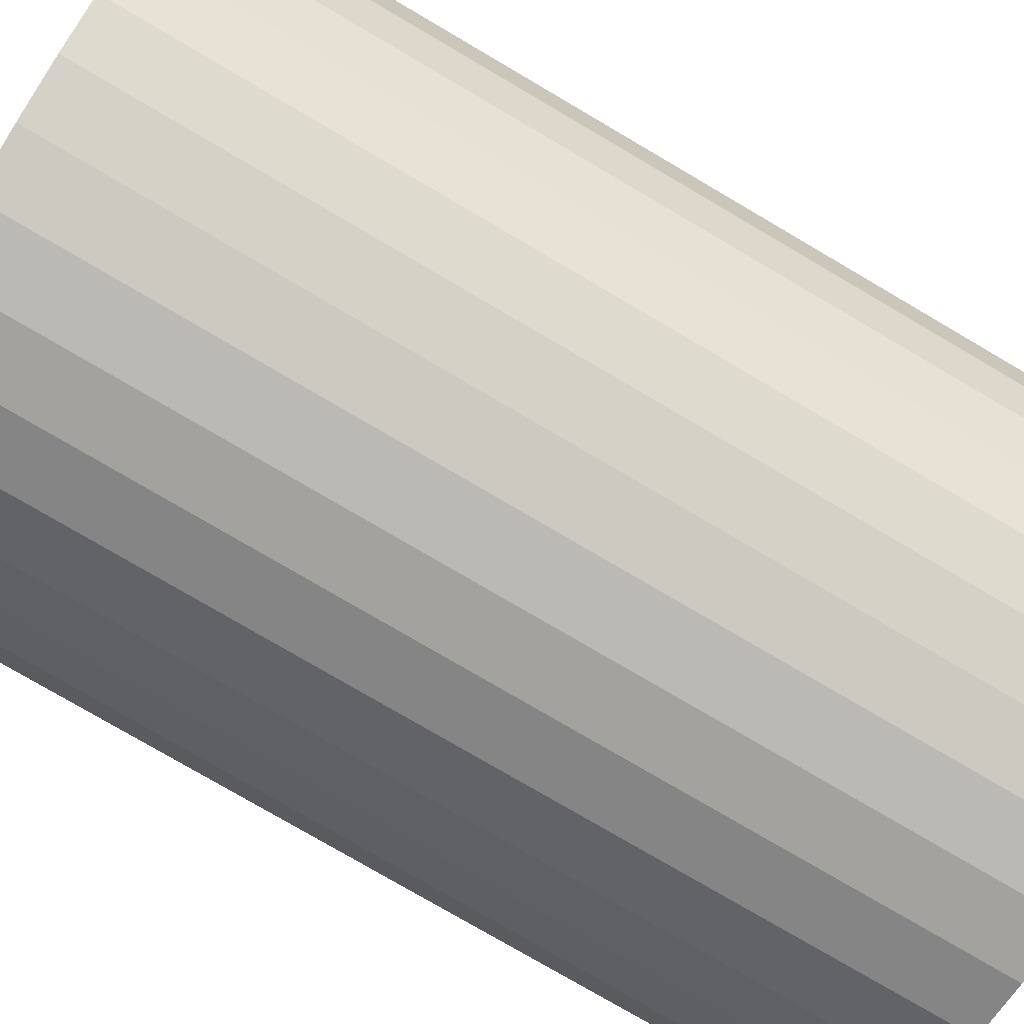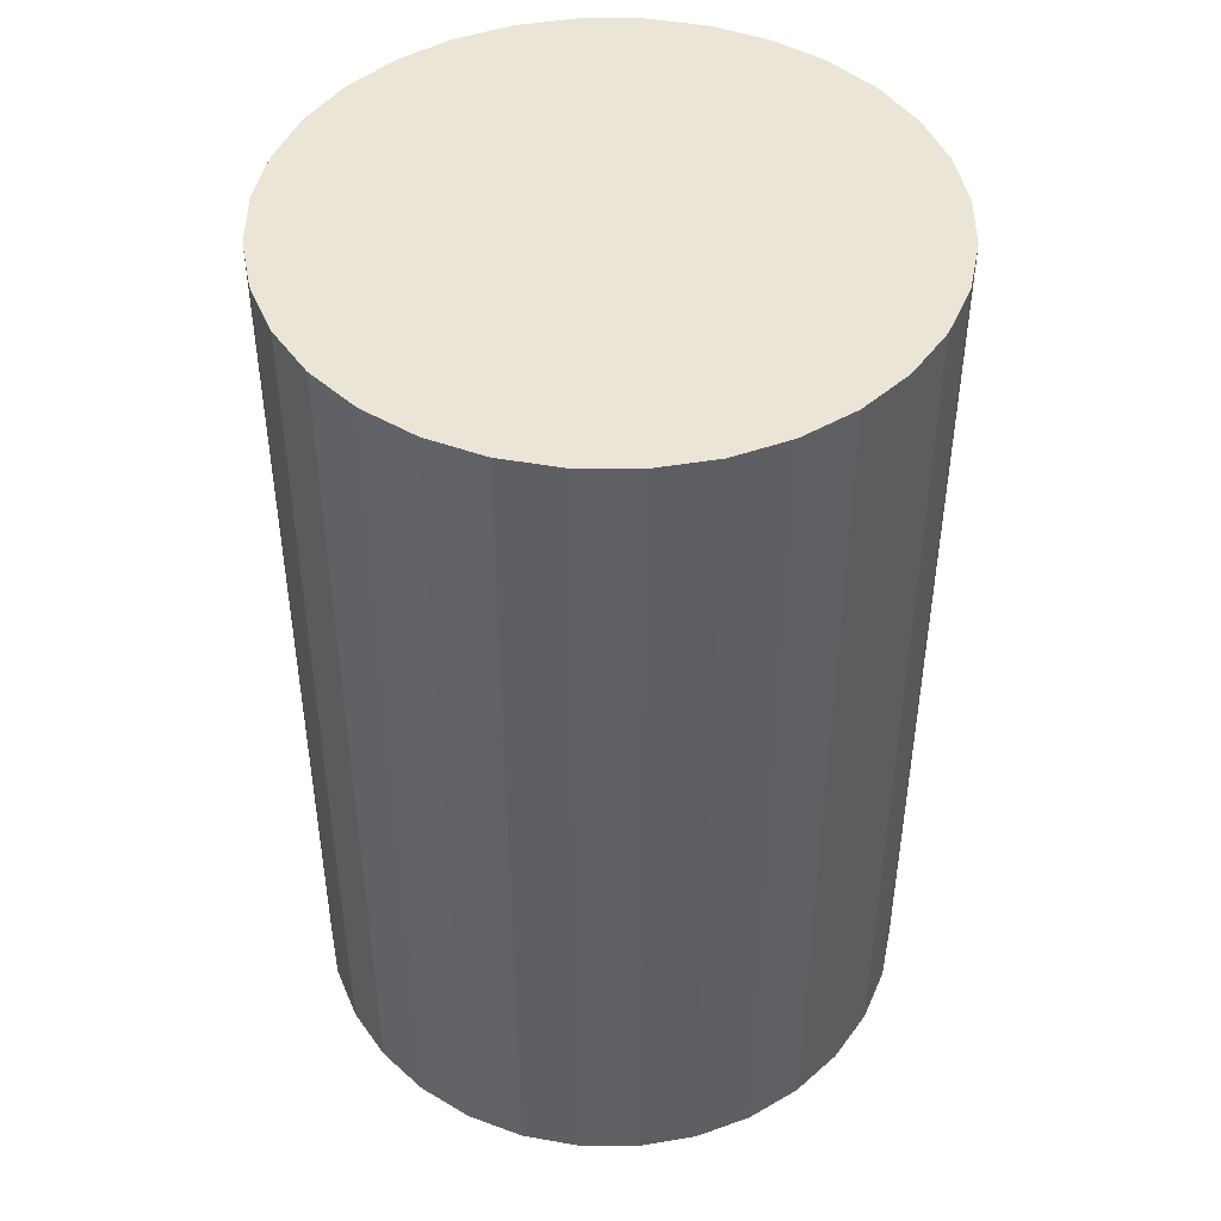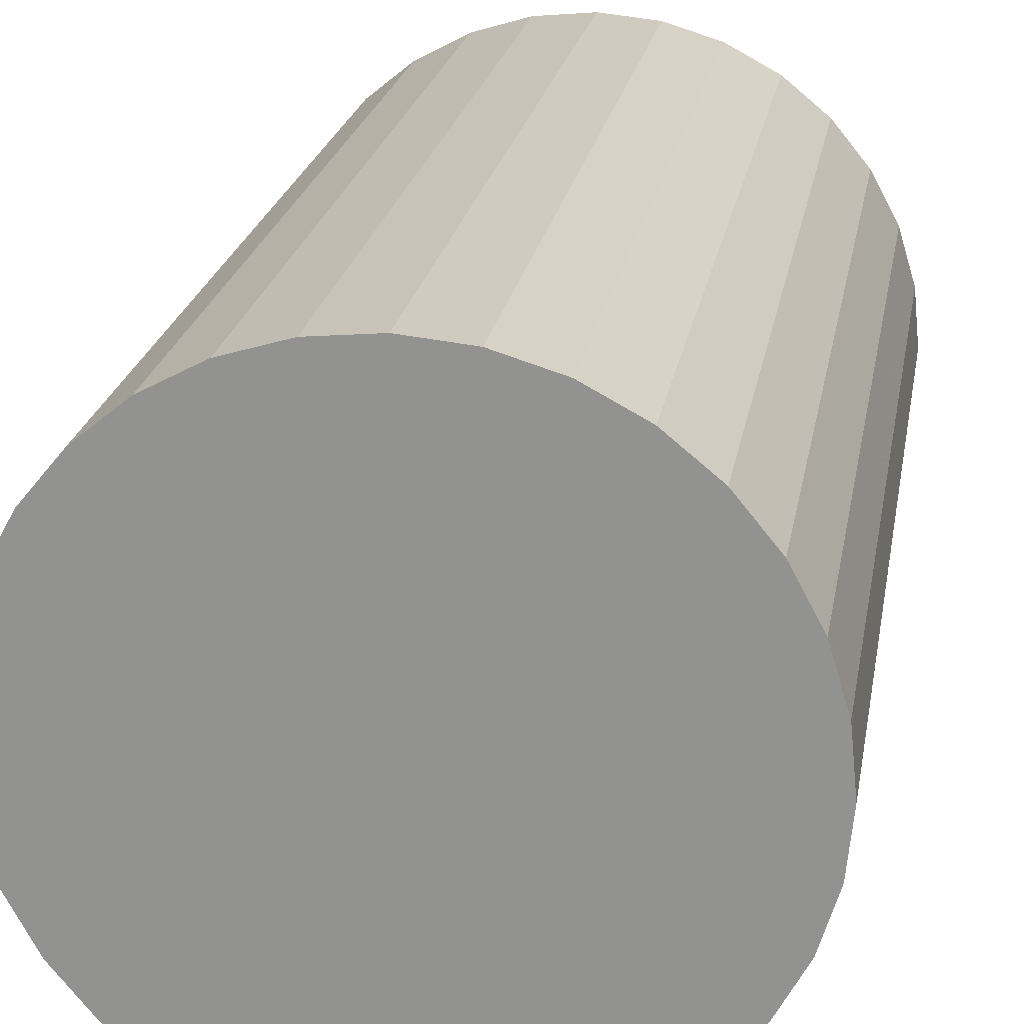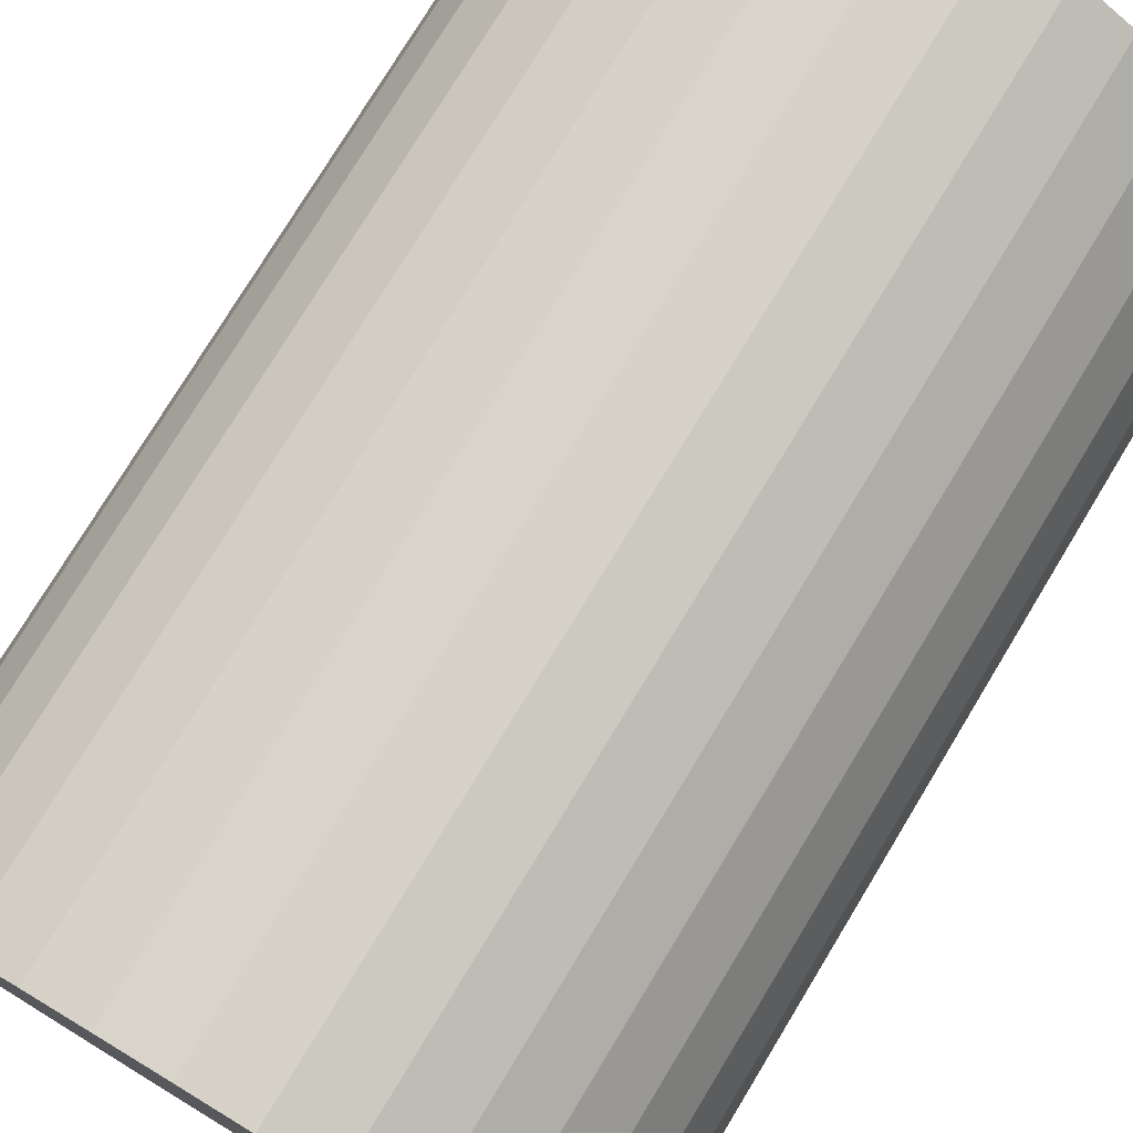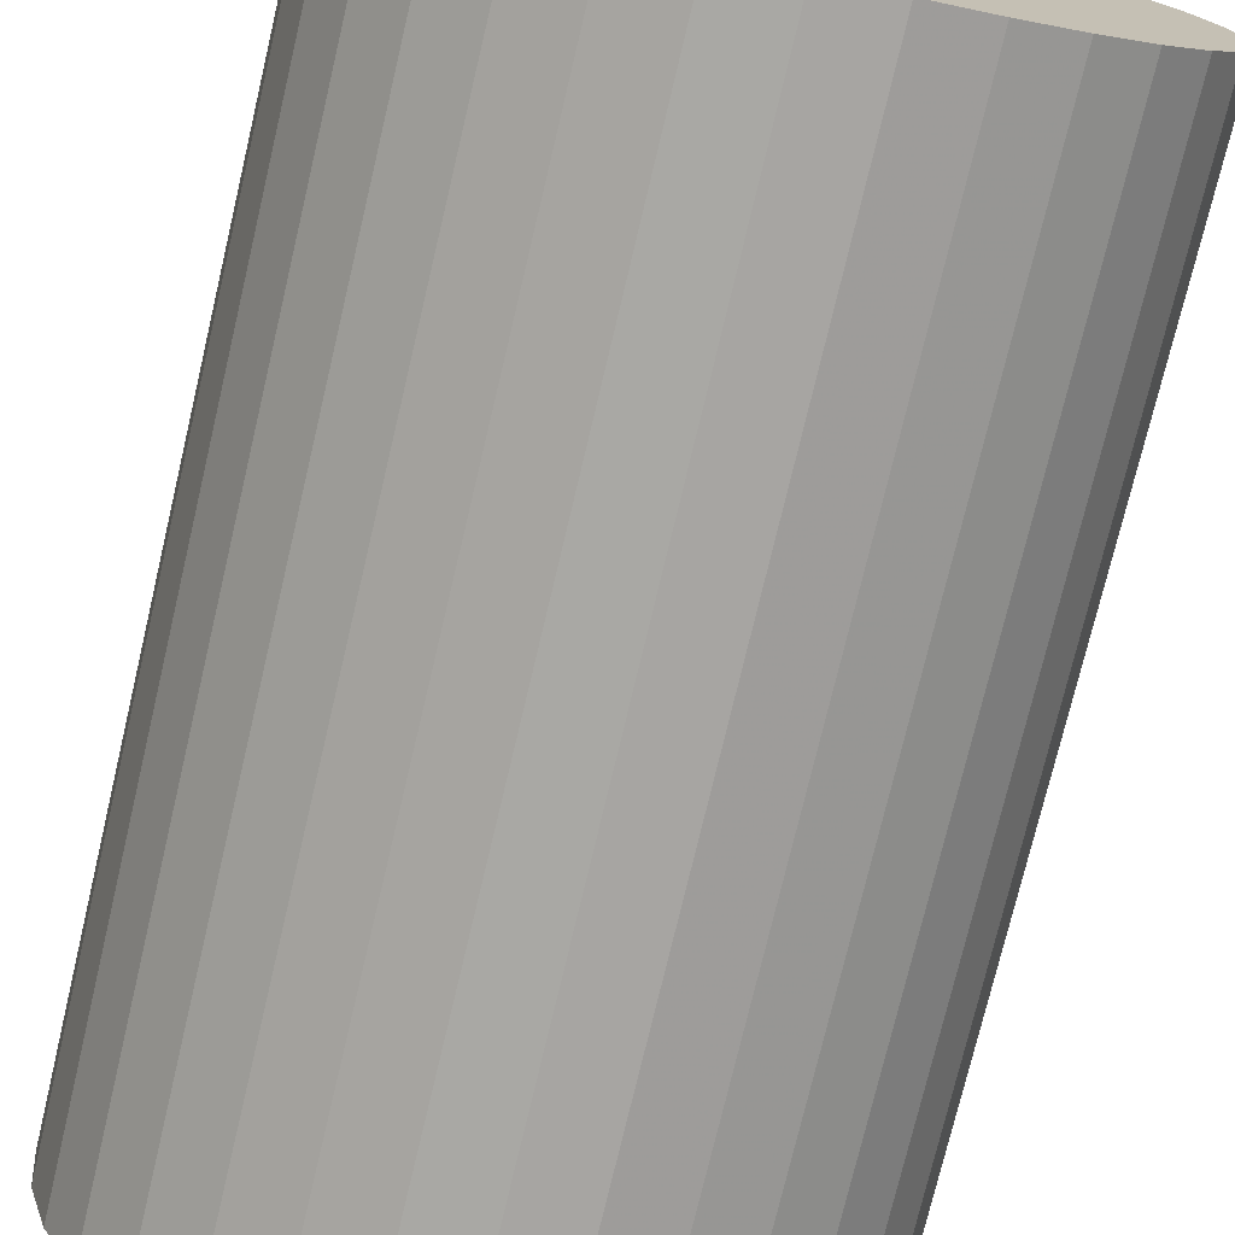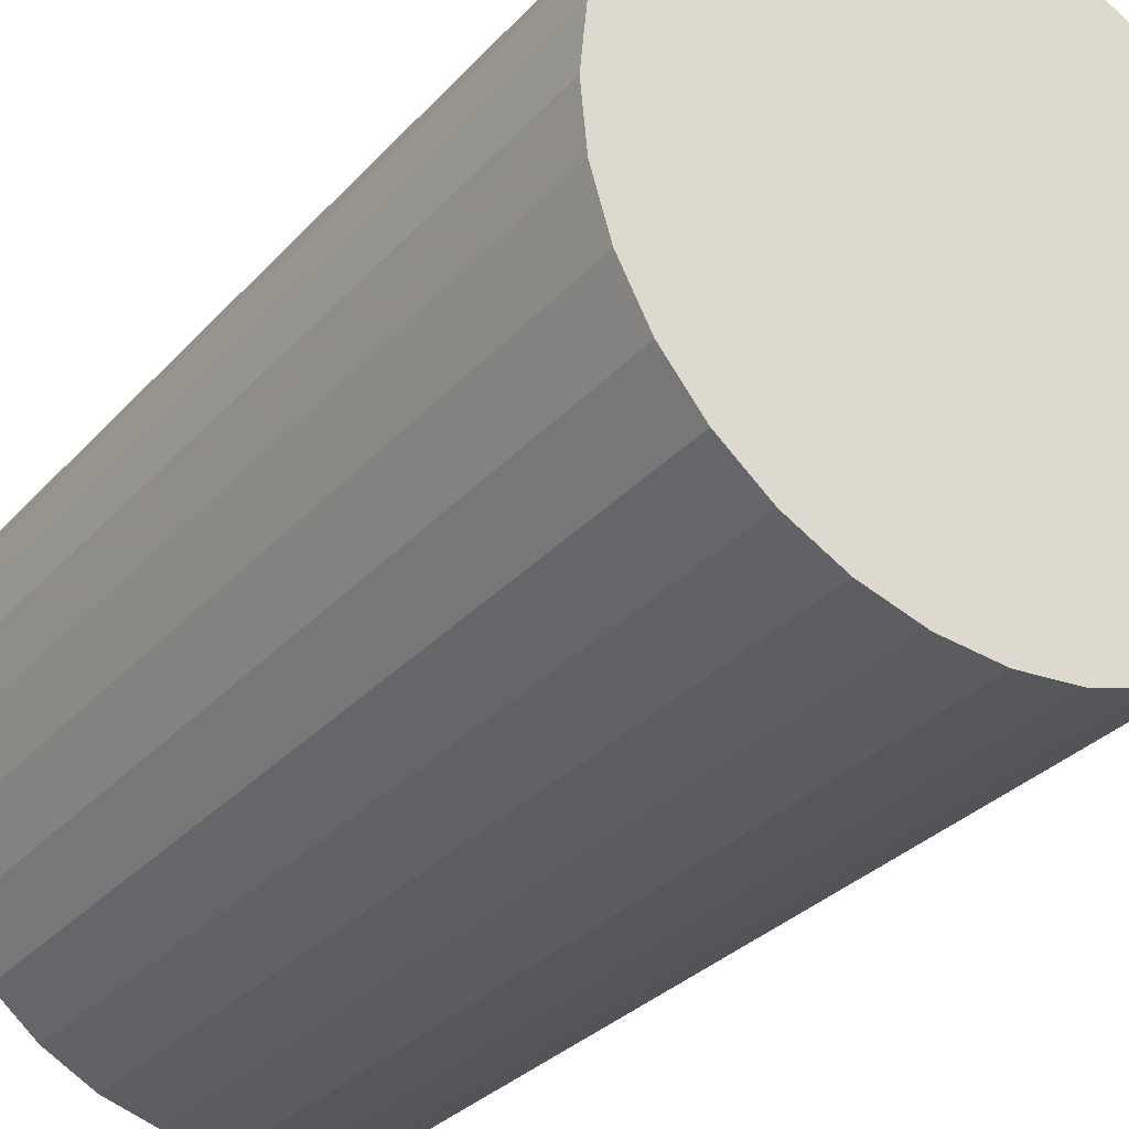
<metadata>
{"format":"obj","ext":"obj","renderer":"f3d","projection":"perspective","resolution":1024,"background":"white","views":[{"elev":-77.8,"azim":59.6,"up":"+Y"},{"elev":45.9,"azim":84.7,"up":"+Z"},{"elev":21.8,"azim":9.5,"up":"+Y"},{"elev":76.4,"azim":31.2,"up":"+Y"},{"elev":-74.8,"azim":166.7,"up":"+Y"},{"elev":-31.2,"azim":145.9,"up":"+Y"}]}
</metadata>
<code>
v 0 0 -0.03354
v 0.02194 0 -0.03354
v 0.02194 0 0.03354
v 0 0 0.03354
v 0.02152 0.004281 -0.03354
v 0.02152 0.004281 0.03354
v 0.02027 0.008398 -0.03354
v 0.02027 0.008398 0.03354
v 0.01825 0.01219 -0.03354
v 0.01825 0.01219 0.03354
v 0.01552 0.01552 -0.03354
v 0.01552 0.01552 0.03354
v 0.01219 0.01825 -0.03354
v 0.01219 0.01825 0.03354
v 0.008398 0.02027 -0.03354
v 0.008398 0.02027 0.03354
v 0.004281 0.02152 -0.03354
v 0.004281 0.02152 0.03354
v 0 0.02194 -0.03354
v 0 0.02194 0.03354
v -0.004281 0.02152 -0.03354
v -0.004281 0.02152 0.03354
v -0.008398 0.02027 -0.03354
v -0.008398 0.02027 0.03354
v -0.01219 0.01825 -0.03354
v -0.01219 0.01825 0.03354
v -0.01552 0.01552 -0.03354
v -0.01552 0.01552 0.03354
v -0.01825 0.01219 -0.03354
v -0.01825 0.01219 0.03354
v -0.02027 0.008398 -0.03354
v -0.02027 0.008398 0.03354
v -0.02152 0.004281 -0.03354
v -0.02152 0.004281 0.03354
v -0.02194 0 -0.03354
v -0.02194 0 0.03354
v -0.02152 -0.004281 -0.03354
v -0.02152 -0.004281 0.03354
v -0.02027 -0.008398 -0.03354
v -0.02027 -0.008398 0.03354
v -0.01825 -0.01219 -0.03354
v -0.01825 -0.01219 0.03354
v -0.01552 -0.01552 -0.03354
v -0.01552 -0.01552 0.03354
v -0.01219 -0.01825 -0.03354
v -0.01219 -0.01825 0.03354
v -0.008398 -0.02027 -0.03354
v -0.008398 -0.02027 0.03354
v -0.004281 -0.02152 -0.03354
v -0.004281 -0.02152 0.03354
v -0 -0.02194 -0.03354
v -0 -0.02194 0.03354
v 0.004281 -0.02152 -0.03354
v 0.004281 -0.02152 0.03354
v 0.008398 -0.02027 -0.03354
v 0.008398 -0.02027 0.03354
v 0.01219 -0.01825 -0.03354
v 0.01219 -0.01825 0.03354
v 0.01552 -0.01552 -0.03354
v 0.01552 -0.01552 0.03354
v 0.01825 -0.01219 -0.03354
v 0.01825 -0.01219 0.03354
v 0.02027 -0.008398 -0.03354
v 0.02027 -0.008398 0.03354
v 0.02152 -0.004281 -0.03354
v 0.02152 -0.004281 0.03354
f 2 1 5
f 2 5 3
f 3 5 6
f 3 6 4
f 5 1 7
f 5 7 6
f 6 7 8
f 6 8 4
f 7 1 9
f 7 9 8
f 8 9 10
f 8 10 4
f 9 1 11
f 9 11 10
f 10 11 12
f 10 12 4
f 11 1 13
f 11 13 12
f 12 13 14
f 12 14 4
f 13 1 15
f 13 15 14
f 14 15 16
f 14 16 4
f 15 1 17
f 15 17 16
f 16 17 18
f 16 18 4
f 17 1 19
f 17 19 18
f 18 19 20
f 18 20 4
f 19 1 21
f 19 21 20
f 20 21 22
f 20 22 4
f 21 1 23
f 21 23 22
f 22 23 24
f 22 24 4
f 23 1 25
f 23 25 24
f 24 25 26
f 24 26 4
f 25 1 27
f 25 27 26
f 26 27 28
f 26 28 4
f 27 1 29
f 27 29 28
f 28 29 30
f 28 30 4
f 29 1 31
f 29 31 30
f 30 31 32
f 30 32 4
f 31 1 33
f 31 33 32
f 32 33 34
f 32 34 4
f 33 1 35
f 33 35 34
f 34 35 36
f 34 36 4
f 35 1 37
f 35 37 36
f 36 37 38
f 36 38 4
f 37 1 39
f 37 39 38
f 38 39 40
f 38 40 4
f 39 1 41
f 39 41 40
f 40 41 42
f 40 42 4
f 41 1 43
f 41 43 42
f 42 43 44
f 42 44 4
f 43 1 45
f 43 45 44
f 44 45 46
f 44 46 4
f 45 1 47
f 45 47 46
f 46 47 48
f 46 48 4
f 47 1 49
f 47 49 48
f 48 49 50
f 48 50 4
f 49 1 51
f 49 51 50
f 50 51 52
f 50 52 4
f 51 1 53
f 51 53 52
f 52 53 54
f 52 54 4
f 53 1 55
f 53 55 54
f 54 55 56
f 54 56 4
f 55 1 57
f 55 57 56
f 56 57 58
f 56 58 4
f 57 1 59
f 57 59 58
f 58 59 60
f 58 60 4
f 59 1 61
f 59 61 60
f 60 61 62
f 60 62 4
f 61 1 63
f 61 63 62
f 62 63 64
f 62 64 4
f 63 1 65
f 63 65 64
f 64 65 66
f 64 66 4
f 65 1 2
f 65 2 66
f 66 2 3
f 66 3 4

</code>
